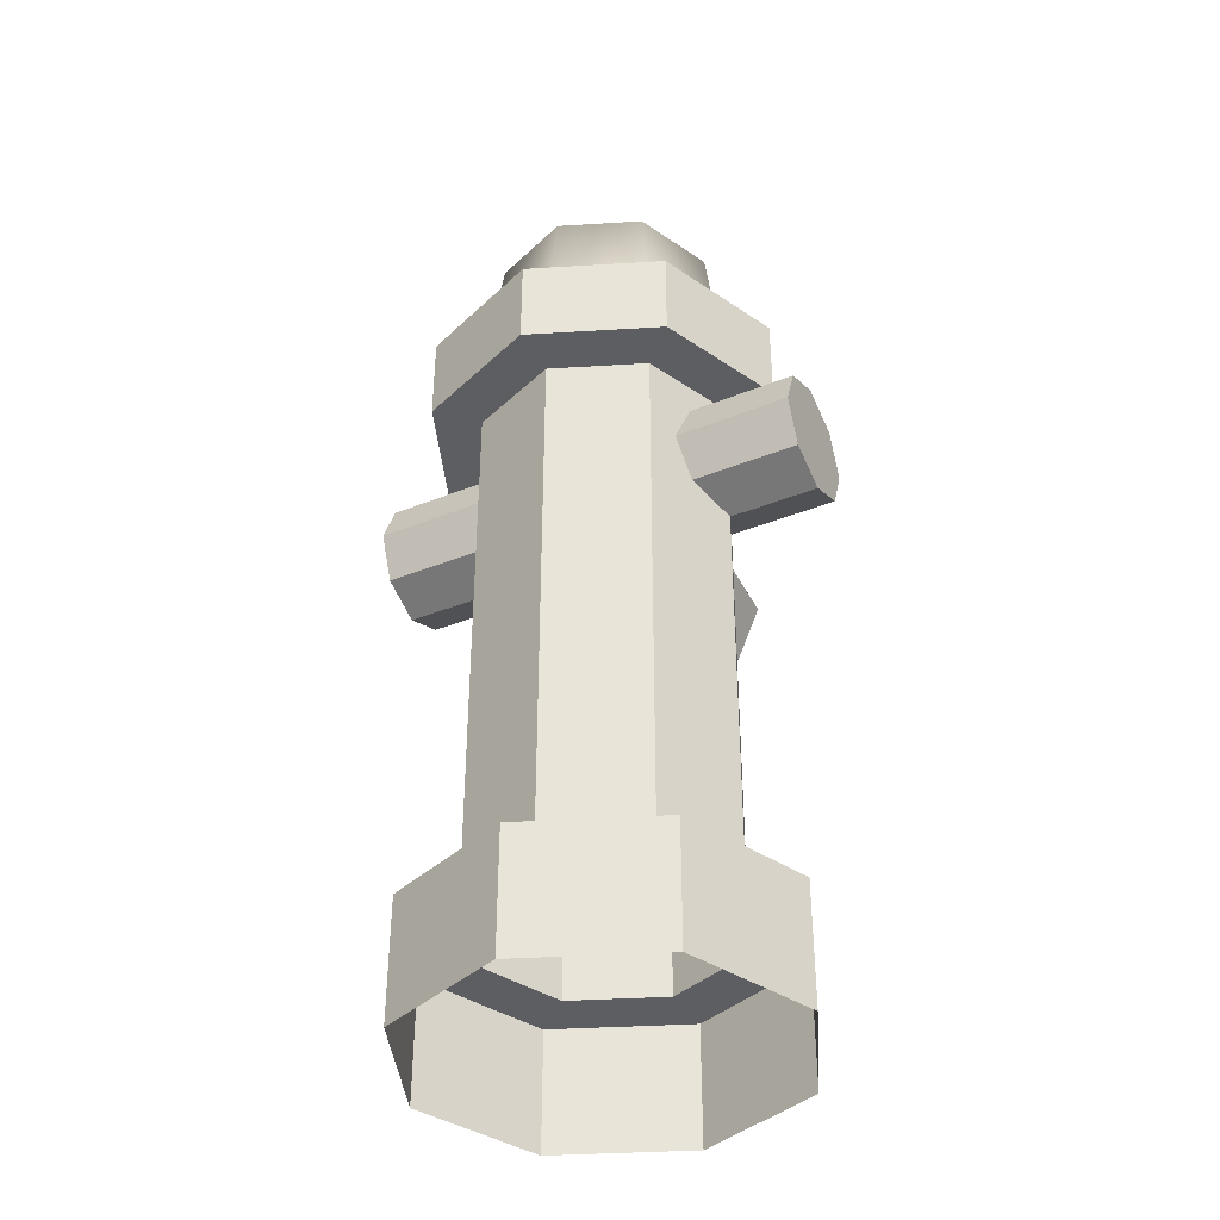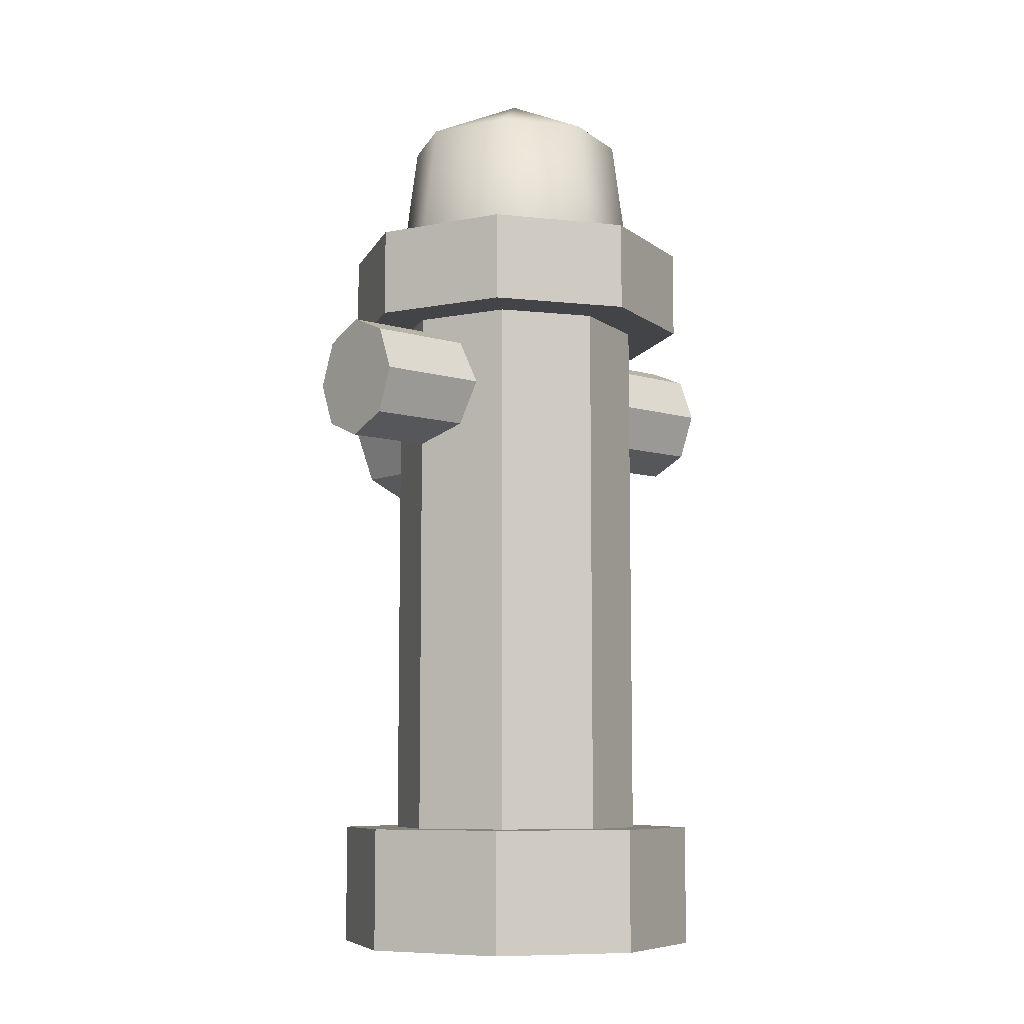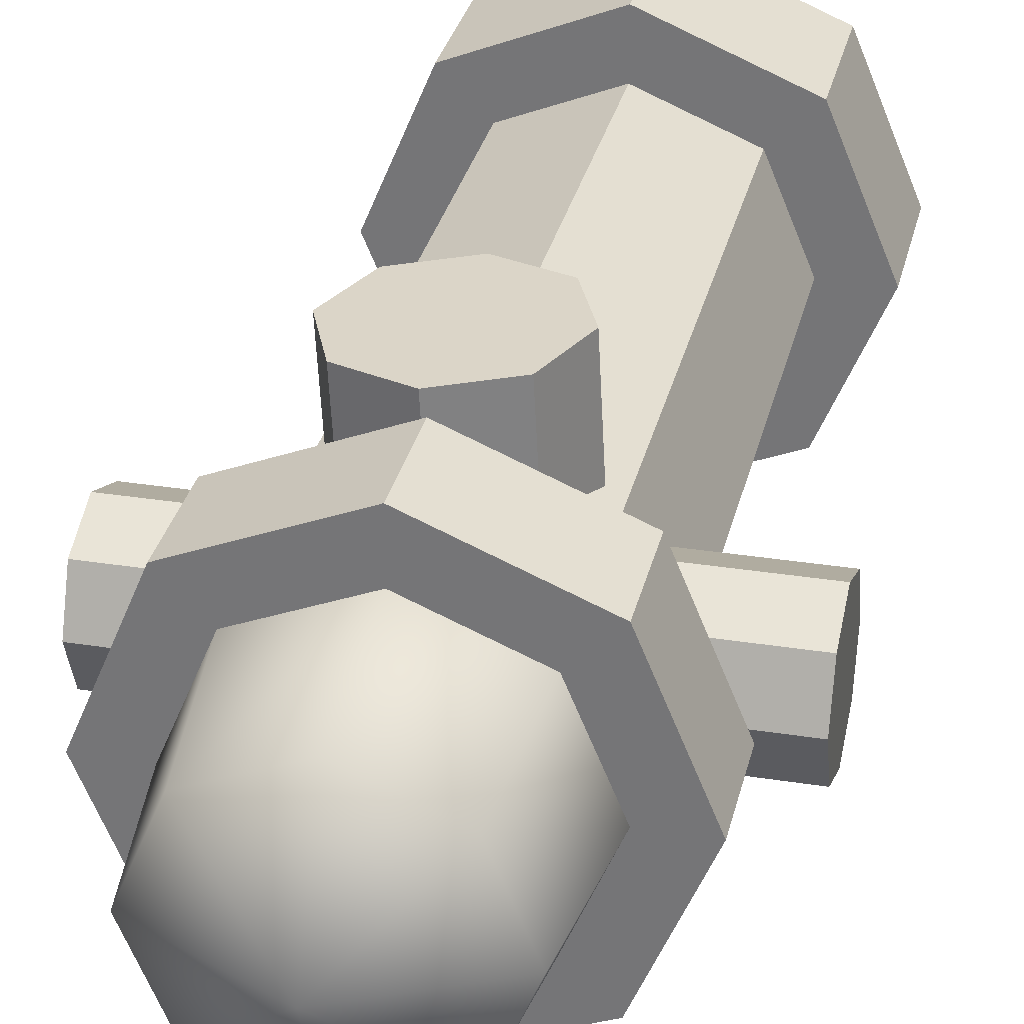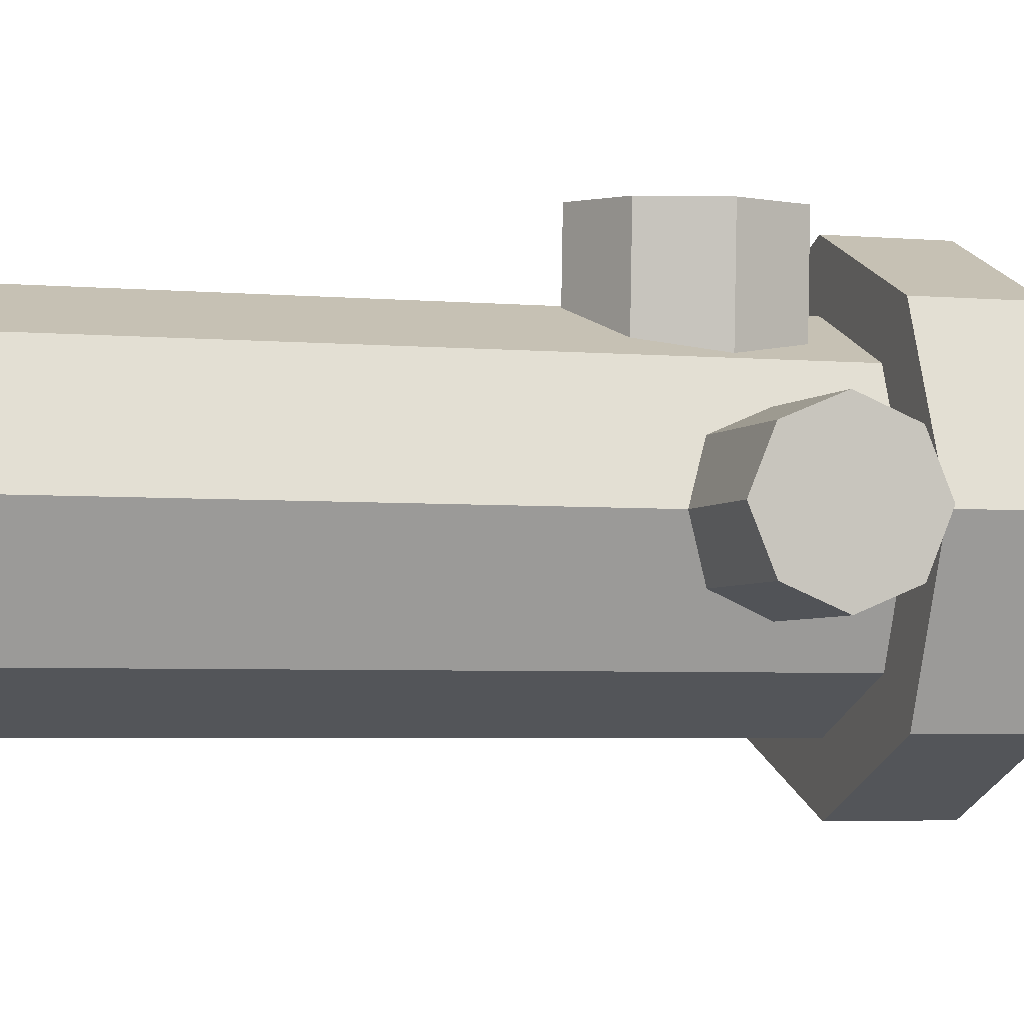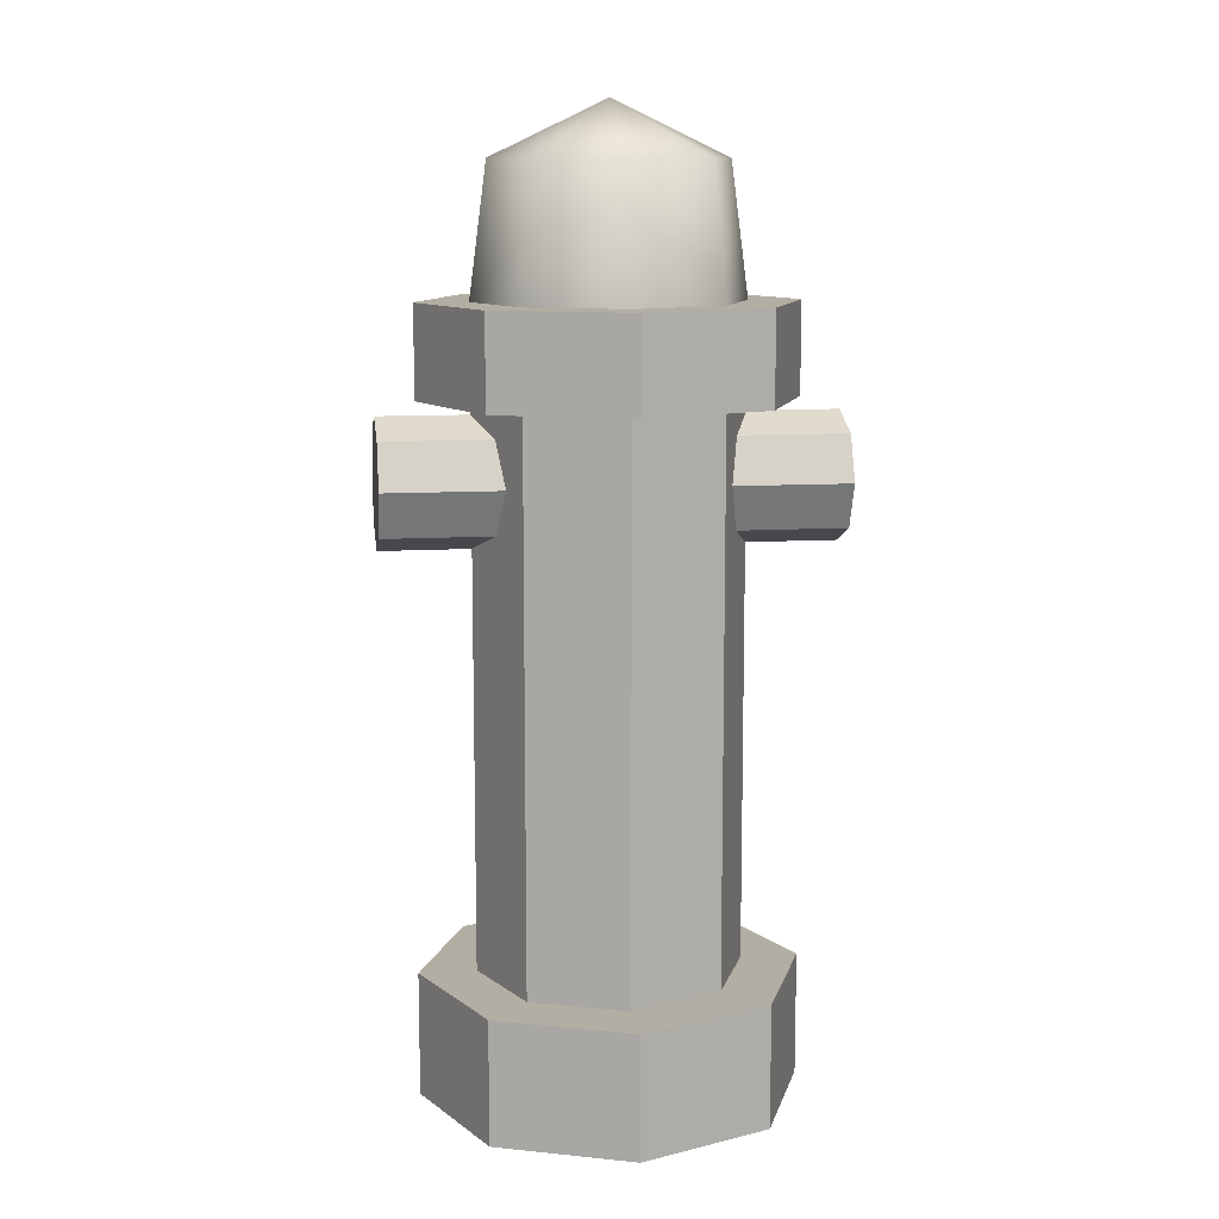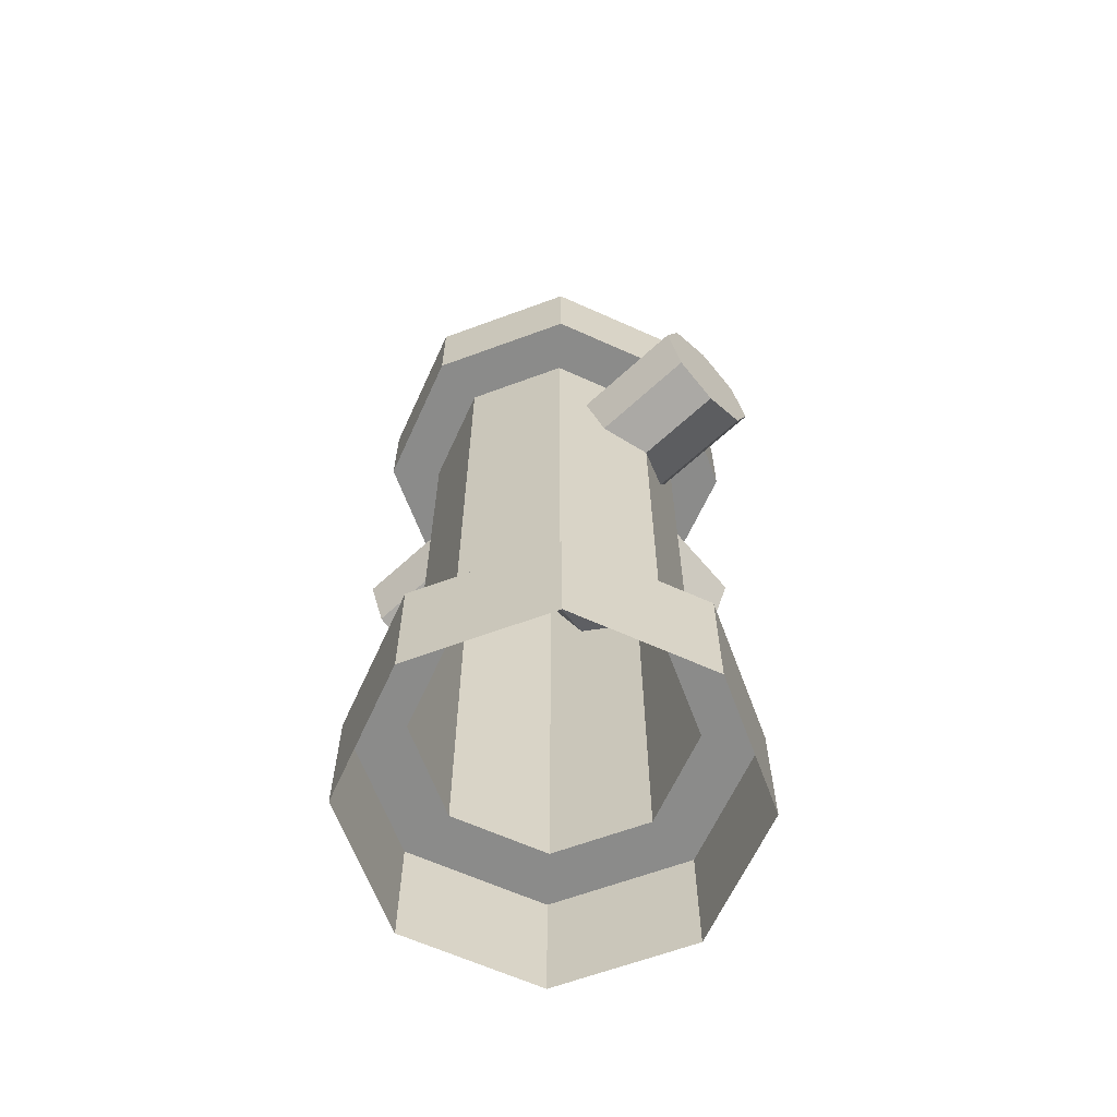
<metadata>
{"format":"obj","ext":"obj","renderer":"f3d","projection":"perspective","resolution":1024,"background":"white","views":[{"elev":-38.5,"azim":-153.1,"up":"+Y"},{"elev":-8.2,"azim":140.8,"up":"+Y"},{"elev":31.1,"azim":-167.2,"up":"+Z"},{"elev":-3.6,"azim":71.6,"up":"+Z"},{"elev":11.0,"azim":171.4,"up":"+Y"},{"elev":-63.7,"azim":-137.0,"up":"+Y"}]}
</metadata>
<code>
v 0.05094 0 -0.05193
v -0.000988 0 -0.07344
v -0.000988 0.0485 -0.07344
v 0.05094 0.0485 -0.05193
v -0.05292 0 -0.05193
v -0.05292 0.0485 -0.05193
v -0.07443 0 0
v -0.07443 0.0485 0
v -0.05292 0 0.05193
v -0.05292 0.0485 0.05193
v -0.000988 0 0.07344
v -0.000988 0.0485 0.07344
v 0.05094 0 0.05193
v 0.05094 0.0485 0.05193
v 0.07245 0 0
v 0.07245 0.0485 0
v 0.03053 0.3519 -0.03151
v -0.000988 0.3519 -0.04457
v -0.000988 0.3732 0
v -0.0325 0.3519 -0.03151
v -0.04555 0.3519 0
v -0.0325 0.3519 0.03151
v -0.000988 0.3519 0.04457
v 0.03053 0.3519 0.03151
v 0.04358 0.3519 0
v 0.04943 0.2656 -0.05042
v -0.000988 0.2656 -0.07131
v -0.000988 0.3011 -0.07131
v 0.04943 0.3011 -0.05042
v -0.05141 0.2656 -0.05042
v -0.05141 0.3011 -0.05042
v -0.0723 0.2656 0
v -0.0723 0.3011 0
v -0.05141 0.2656 0.05042
v -0.05141 0.3011 0.05042
v -0.000988 0.2656 0.07131
v -0.000988 0.3011 0.07131
v 0.04943 0.2656 0.05042
v 0.04943 0.3011 0.05042
v 0.07032 0.2656 0
v 0.07032 0.3011 0
v 0.03521 0.3011 -0.0362
v -0.000988 0.3011 -0.05119
v -0.03719 0.3011 -0.0362
v -0.05218 0.3011 0
v -0.03719 0.3011 0.0362
v -0.000988 0.3011 0.05119
v 0.03521 0.3011 0.0362
v 0.0502 0.3011 0
v 0.03521 0.2656 -0.0362
v -0.000988 0.2656 -0.05119
v -0.03719 0.2656 -0.0362
v -0.05218 0.2656 0
v -0.03719 0.2656 0.0362
v -0.000988 0.2656 0.05119
v 0.03521 0.2656 0.0362
v 0.0502 0.2656 0
v -0.03719 0.0485 0.0362
v -0.000988 0.0485 0.05119
v -0.05218 0.0485 0
v -0.03719 0.0485 -0.0362
v -0.000988 0.0485 -0.05119
v 0.03521 0.0485 -0.0362
v 0.0502 0.0485 0
v 0.03521 0.0485 0.0362
v 0.08504 0.2533 -0.01745
v 0.08504 0.2358 -0.02467
v -0.0874 0.2358 -0.02467
v -0.0874 0.2533 -0.01745
v 0.08504 0.2184 -0.01745
v -0.0874 0.2184 -0.01745
v 0.08504 0.2112 -0
v -0.0874 0.2112 -0
v 0.08504 0.2184 0.01745
v -0.0874 0.2184 0.01745
v 0.08504 0.2358 0.02467
v -0.0874 0.2358 0.02467
v 0.08504 0.2533 0.01745
v -0.0874 0.2533 0.01745
v 0.08504 0.2605 -0
v -0.0874 0.2605 -0
v 0.08504 0.2358 -0
v -0.0874 0.2358 -0
v -0.02639 0.2524 -0.03195
v -0.03565 0.23 -0.03147
v -0.02995 0.23 0.07733
v -0.02069 0.2524 0.07684
v -0.02639 0.2077 -0.03195
v -0.02069 0.2077 0.07684
v -0.004028 0.1984 -0.03313
v 0.001673 0.1984 0.07567
v 0.01834 0.2077 -0.0343
v 0.02404 0.2077 0.0745
v 0.0276 0.23 -0.03478
v 0.0333 0.23 0.07401
v 0.01834 0.2524 -0.0343
v 0.02404 0.2524 0.0745
v -0.004028 0.2617 -0.03313
v 0.001673 0.2617 0.07567
v 0.001673 0.23 0.07567
g polySurface9
f 1 2 3 4
f 2 5 6 3
f 5 7 8 6
f 7 9 10 8
f 9 11 12 10
f 11 13 14 12
f 13 15 16 14
f 15 1 4 16
f 17 18 19
f 18 20 19
f 20 21 19
f 21 22 19
f 22 23 19
f 23 24 19
f 24 25 19
f 25 17 19
f 26 27 28 29
f 27 30 31 28
f 30 32 33 31
f 32 34 35 33
f 34 36 37 35
f 36 38 39 37
f 38 40 41 39
f 40 26 29 41
f 42 43 18 17
f 18 43 44 20
f 44 45 21 20
f 45 46 22 21
f 46 47 23 22
f 47 48 24 23
f 48 49 25 24
f 49 42 17 25
f 50 51 27 26
f 43 42 29 28
f 51 52 30 27
f 44 43 28 31
f 52 53 32 30
f 45 44 31 33
f 53 54 34 32
f 46 45 33 35
f 54 55 36 34
f 47 46 35 37
f 55 56 38 36
f 48 47 37 39
f 56 57 40 38
f 49 48 39 41
f 57 50 26 40
f 42 49 41 29
f 58 59 55 54
f 60 58 54 53
f 61 60 53 52
f 62 61 52 51
f 63 62 51 50
f 64 63 50 57
f 65 64 57 56
f 59 65 56 55
f 62 63 4 3
f 61 62 3 6
f 60 61 6 8
f 58 60 8 10
f 59 58 10 12
f 65 59 12 14
f 64 65 14 16
f 63 64 16 4
f 66 67 68 69
f 67 70 71 68
f 70 72 73 71
f 72 74 75 73
f 74 76 77 75
f 76 78 79 77
f 78 80 81 79
f 80 66 69 81
f 67 66 82
f 70 67 82
f 72 70 82
f 74 72 82
f 76 74 82
f 78 76 82
f 80 78 82
f 66 80 82
f 69 68 83
f 68 71 83
f 71 73 83
f 73 75 83
f 75 77 83
f 77 79 83
f 79 81 83
f 81 69 83
f 84 85 86 87
f 85 88 89 86
f 88 90 91 89
f 90 92 93 91
f 92 94 95 93
f 94 96 97 95
f 96 98 99 97
f 98 84 87 99
f 87 86 100
f 86 89 100
f 89 91 100
f 91 93 100
f 93 95 100
f 95 97 100
f 97 99 100
f 99 87 100

</code>
